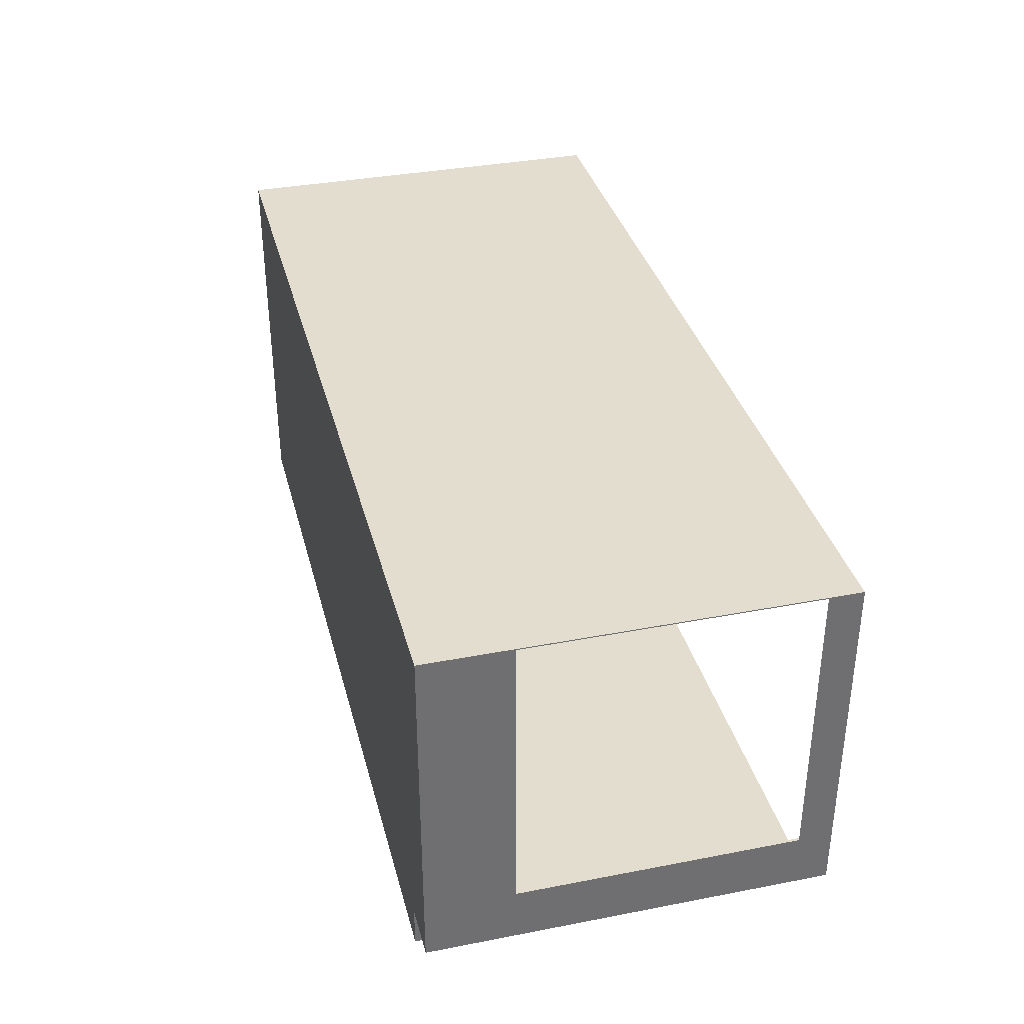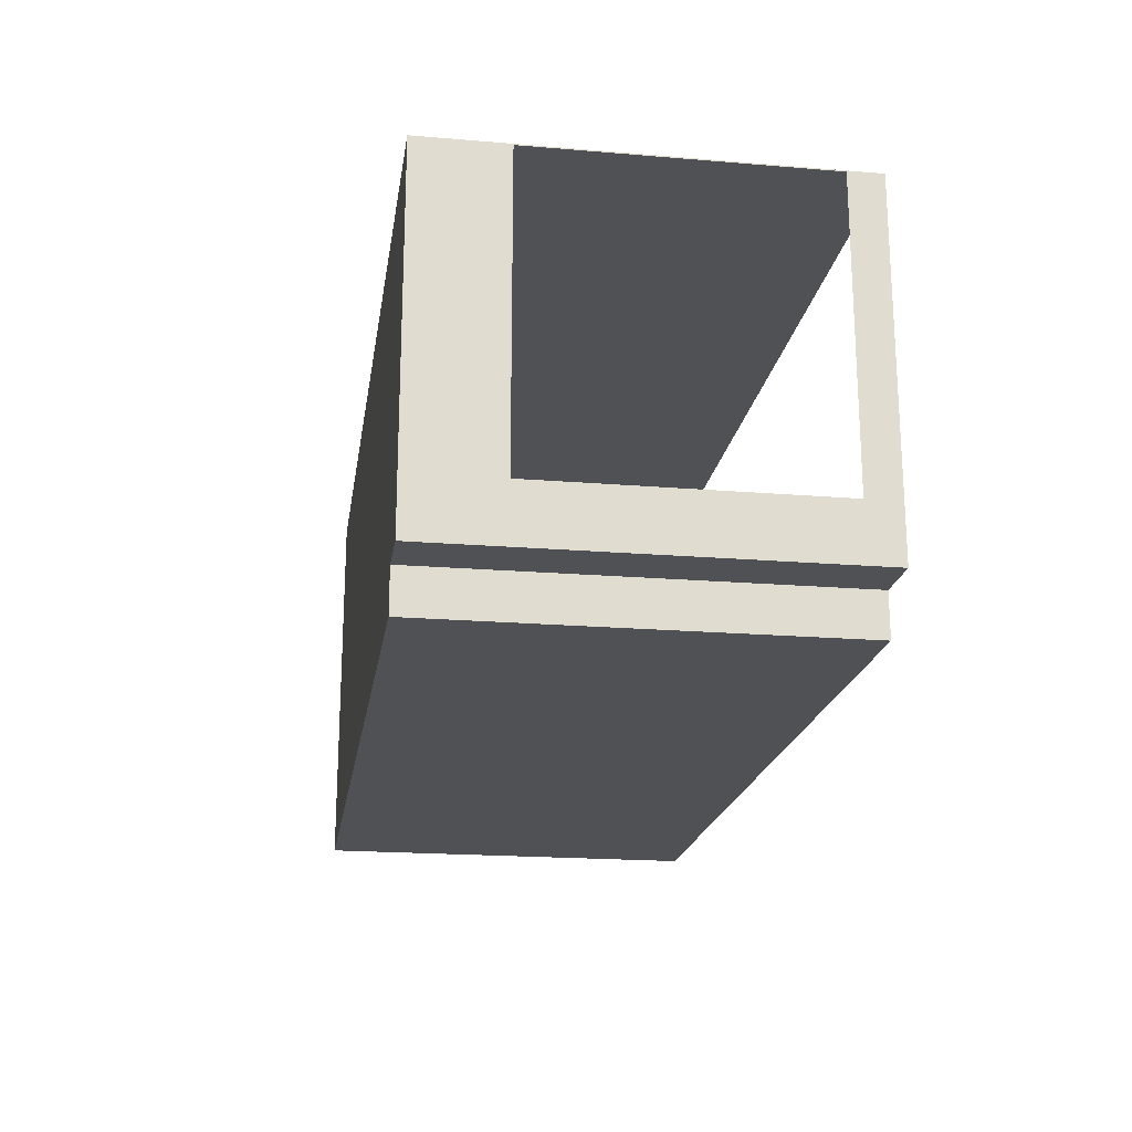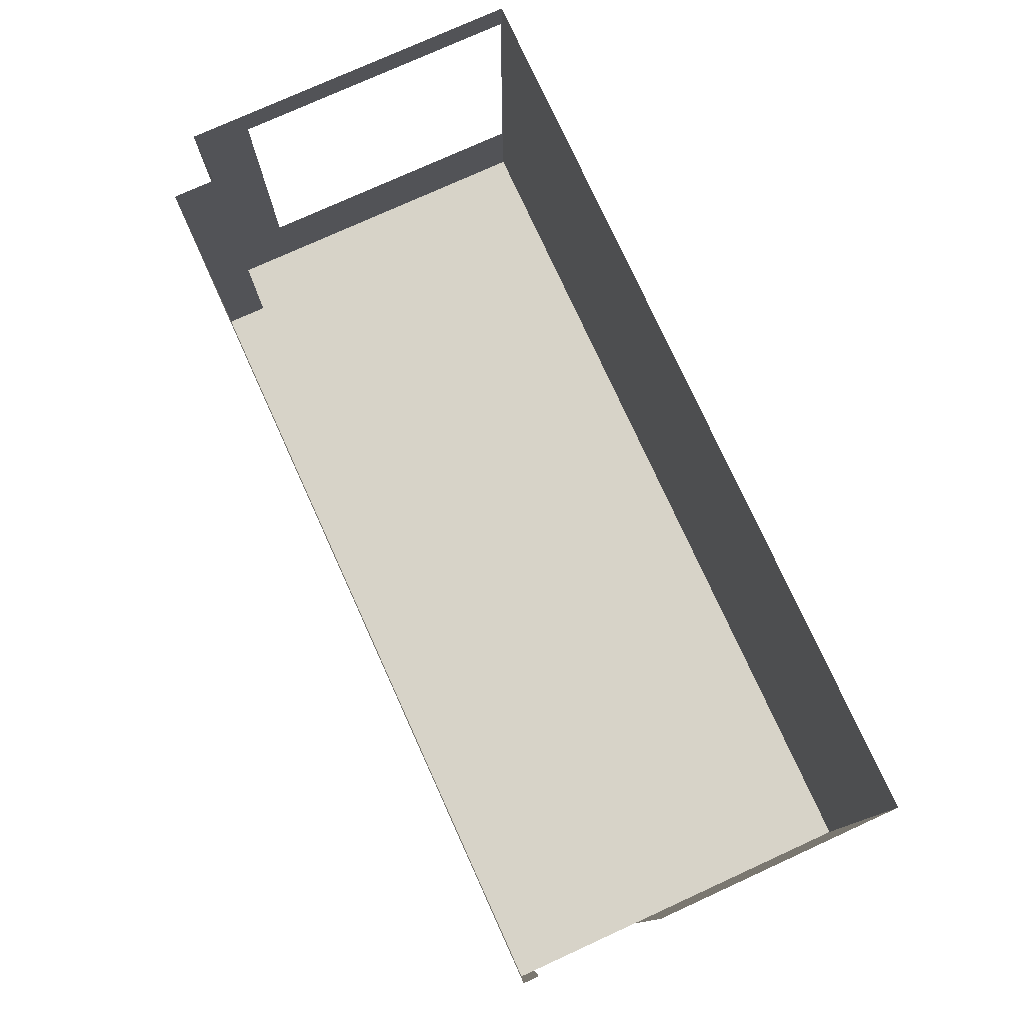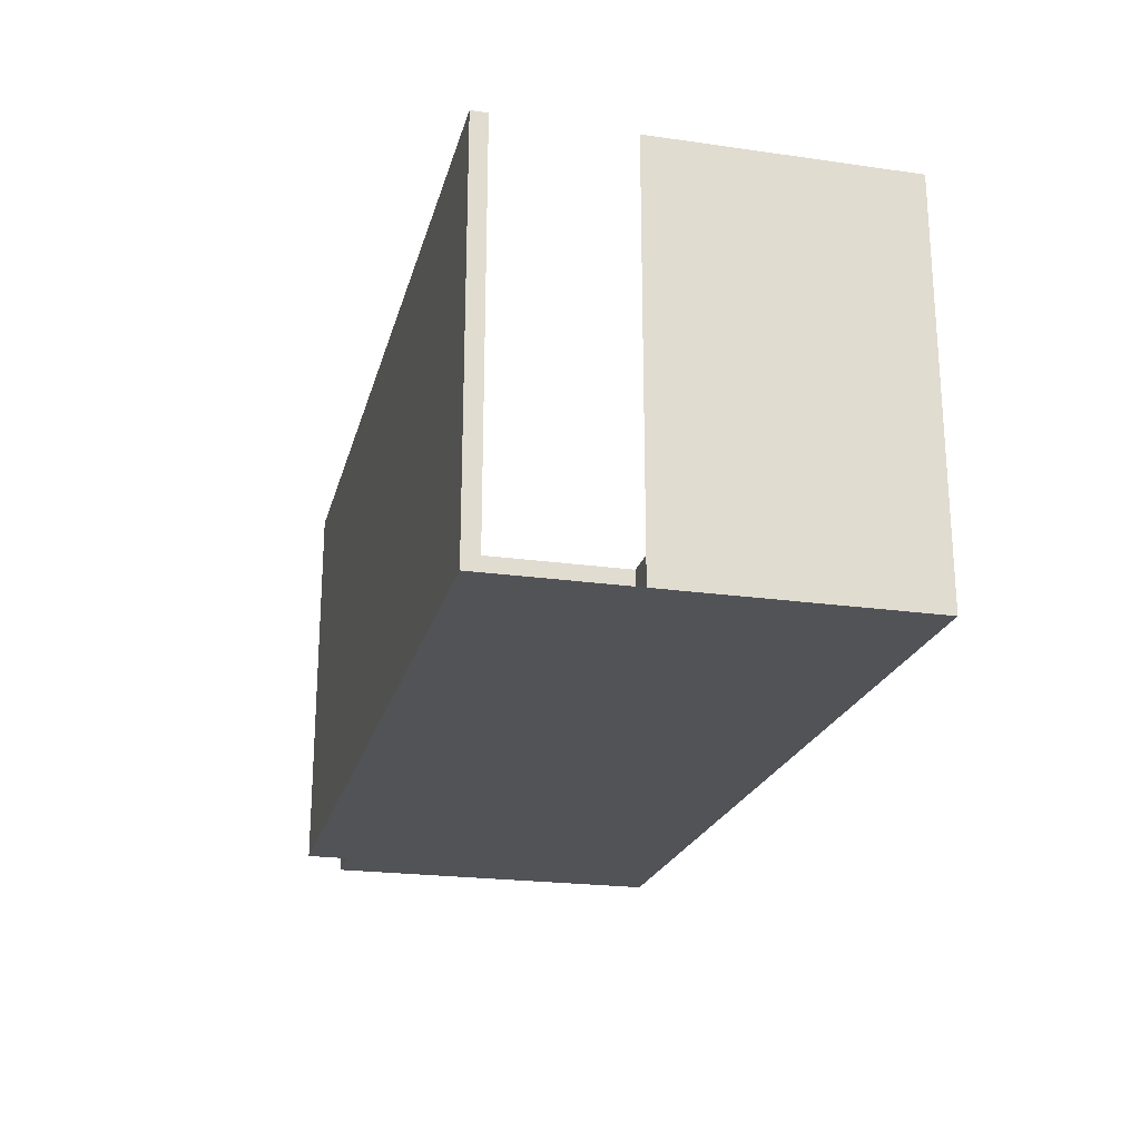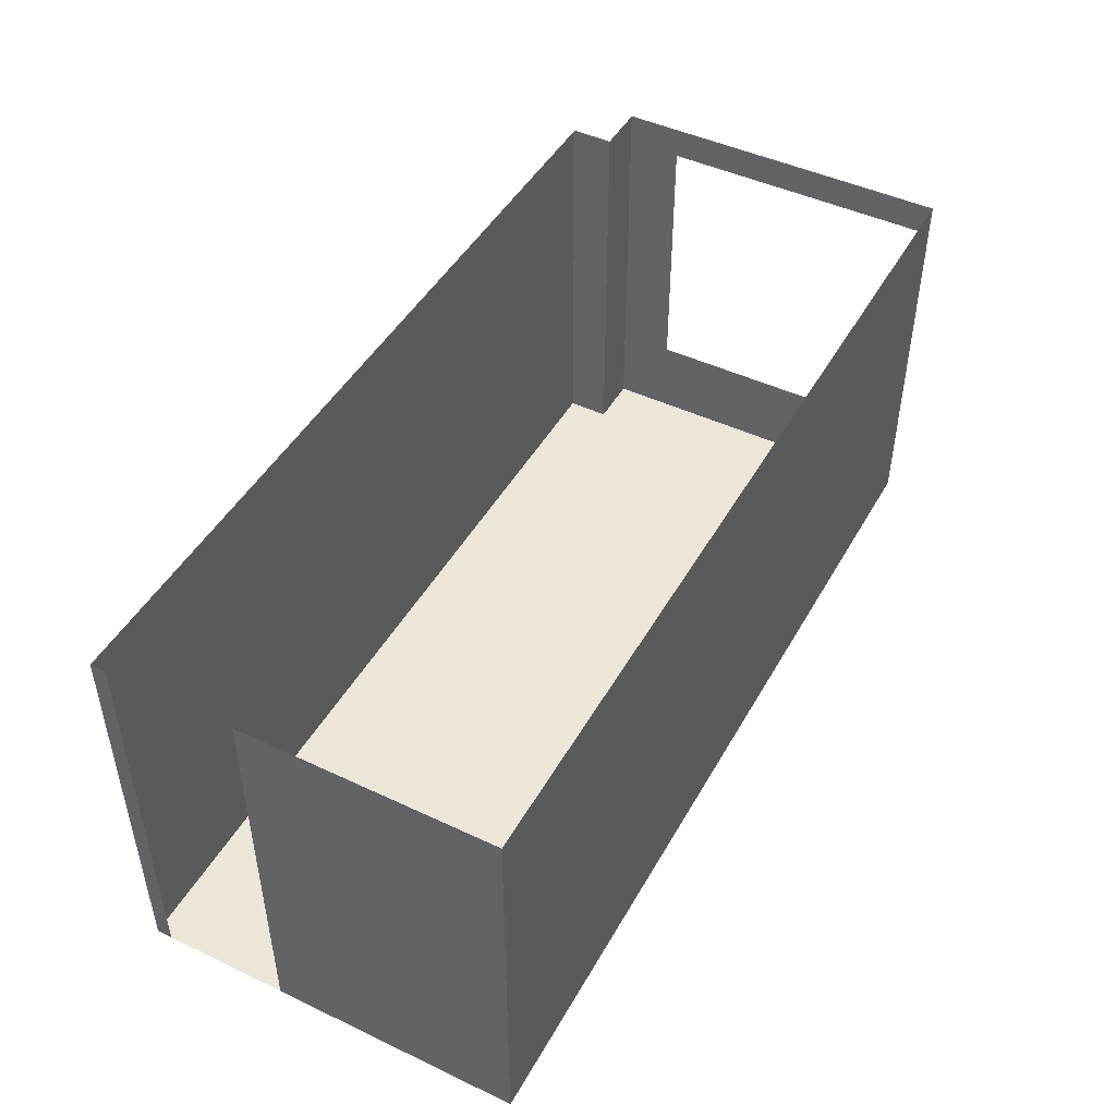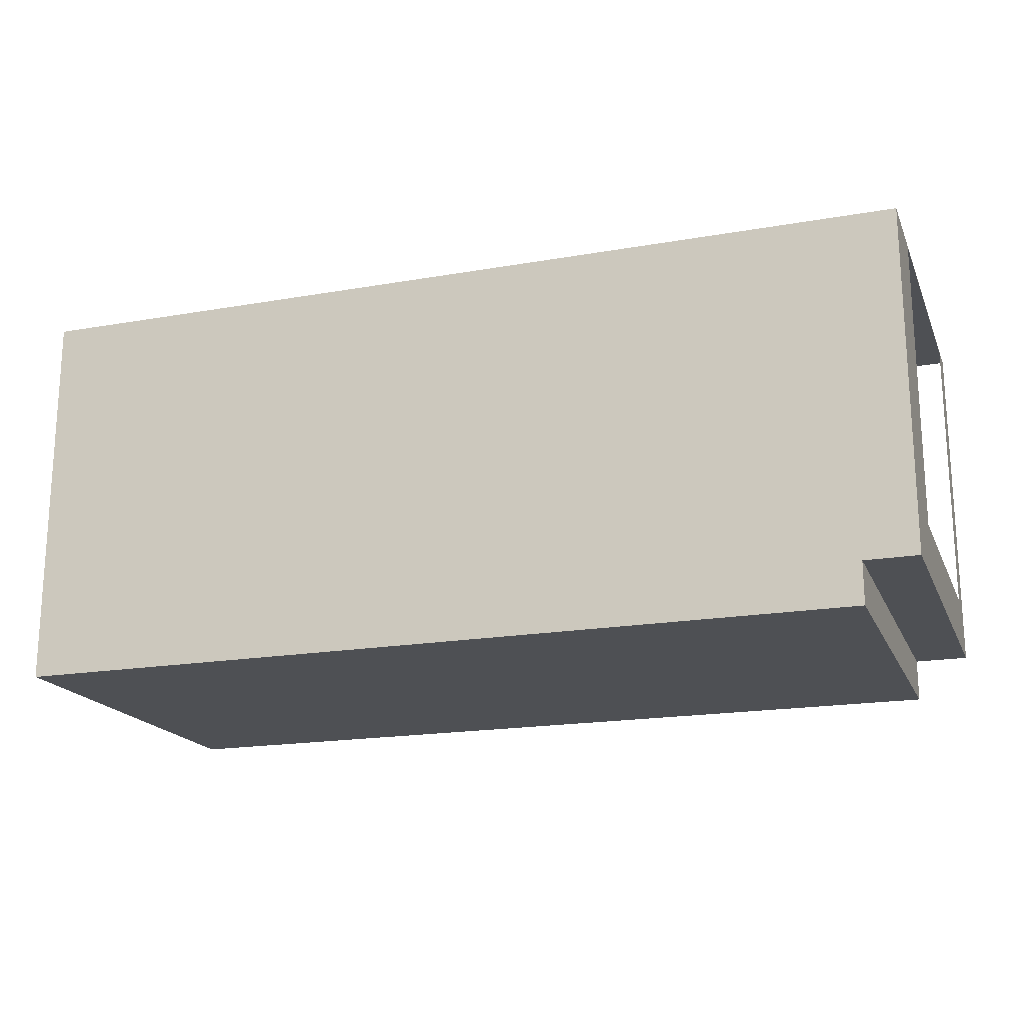
<metadata>
{"format":"obj","ext":"obj","renderer":"f3d","projection":"perspective","resolution":1024,"background":"white","views":[{"elev":35.6,"azim":75.7,"up":"+Z"},{"elev":-19.8,"azim":81.3,"up":"+Z"},{"elev":77.1,"azim":-114.5,"up":"+Y"},{"elev":-22.1,"azim":-103.9,"up":"+Y"},{"elev":46.7,"azim":-61.8,"up":"+Y"},{"elev":-18.6,"azim":18.5,"up":"+Z"}]}
</metadata>
<code>
g Mesh1 DES015 Model
v 30.81 3.701 -39.38
v 23.94 3.701 -41.27
v 23.94 3.701 -39.39
f 1 2 3
v 23.94 3.701 -41.31
f 2 1 4
f 3 2 1
v 23.94 6.701 -41.27
f 5 3 2
v 23.94 6.701 -39.39
f 3 5 6
f 6 5 3
f 2 3 5
v 30.81 6.701 -39.38
f 7 3 6
f 3 7 1
f 1 7 3
v 30.81 6.451 -39.39
f 7 8 1
v 30.81 6.701 -42.01
f 8 7 9
f 1 8 7
v 30.81 3.701 -39.39
f 8 10 1
v 30.81 4.351 -39.39
f 10 8 11
f 1 10 8
v 30.41 3.701 -42.01
f 12 1 10
v 23.94 3.701 -42.33
f 13 1 12
v 23.94 3.701 -42.22
f 14 1 13
v 23.94 3.701 -42.18
f 15 1 14
v 23.94 3.701 -42.14
f 16 1 15
f 4 1 16
f 4 1 2
f 16 1 4
f 15 1 16
f 14 1 15
f 13 1 14
f 12 1 13
f 10 1 12
v 30.81 3.701 -42.01
f 12 10 17
f 17 10 12
v 30.81 3.701 -41.59
f 17 10 18
f 18 10 17
v 30.81 4.351 -41.59
f 10 19 18
f 10 11 19
f 11 8 10
f 19 11 10
f 18 19 10
f 19 9 18
v 30.81 6.451 -41.59
f 20 9 19
f 8 9 20
f 9 7 8
f 20 9 8
f 19 9 20
f 18 9 19
f 18 9 17
f 17 9 18
f 9 12 17
v 30.41 6.701 -42.01
f 12 9 21
f 17 12 9
f 21 9 12
v 30.41 6.701 -42.33
f 22 12 21
v 30.41 3.701 -42.33
f 12 22 23
f 21 12 22
f 23 22 12
f 22 13 23
v 23.94 6.701 -42.33
f 13 22 24
f 23 13 22
f 23 13 12
f 12 13 23
f 24 22 13
v 23.94 6.701 -42.22
f 25 13 24
f 13 25 14
f 14 25 13
f 24 13 25
f 6 3 7
g Mesh2 DES015 Model
l 14 15
l 13 14
l 13 23
l 13 24
l 24 22
l 24 25
l 14 25
l 23 22
l 12 23
l 12 17
l 12 21
l 21 9
l 21 22
l 17 9
l 18 17
l 18 10
l 1 10
l 3 1
l 2 3
l 4 2
l 16 4
l 15 16
l 2 5
l 5 6
l 3 6
l 6 7
l 1 7
l 7 9
g Mesh3 DES015 Model
l 8 20
l 11 8
l 19 11
l 19 20

</code>
